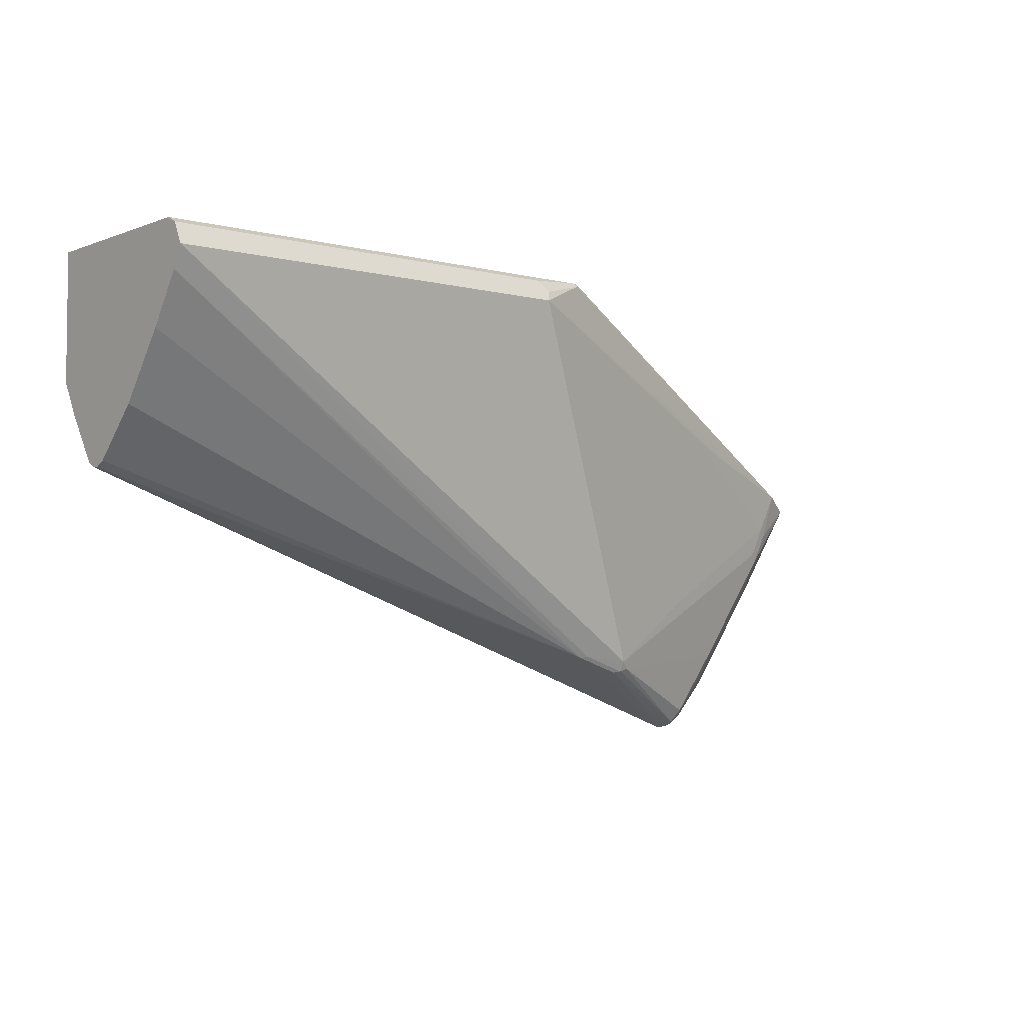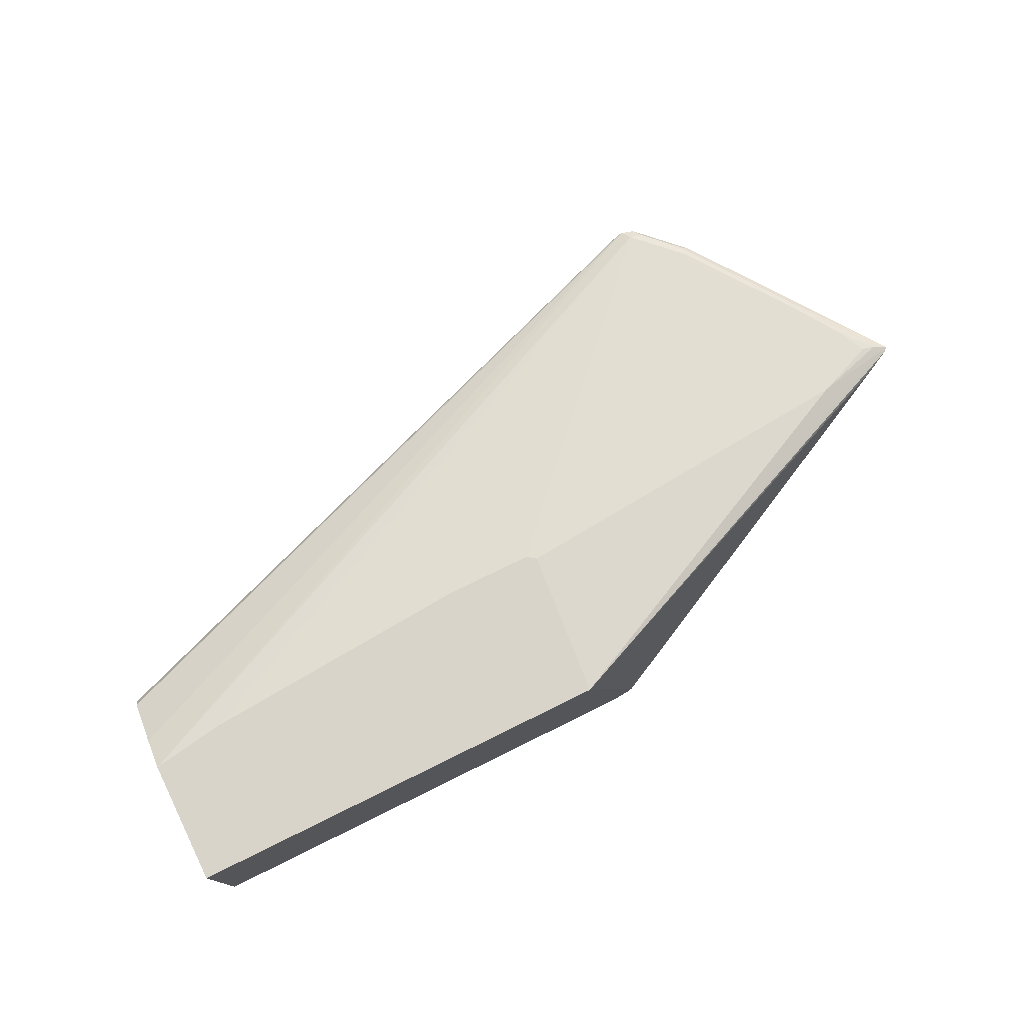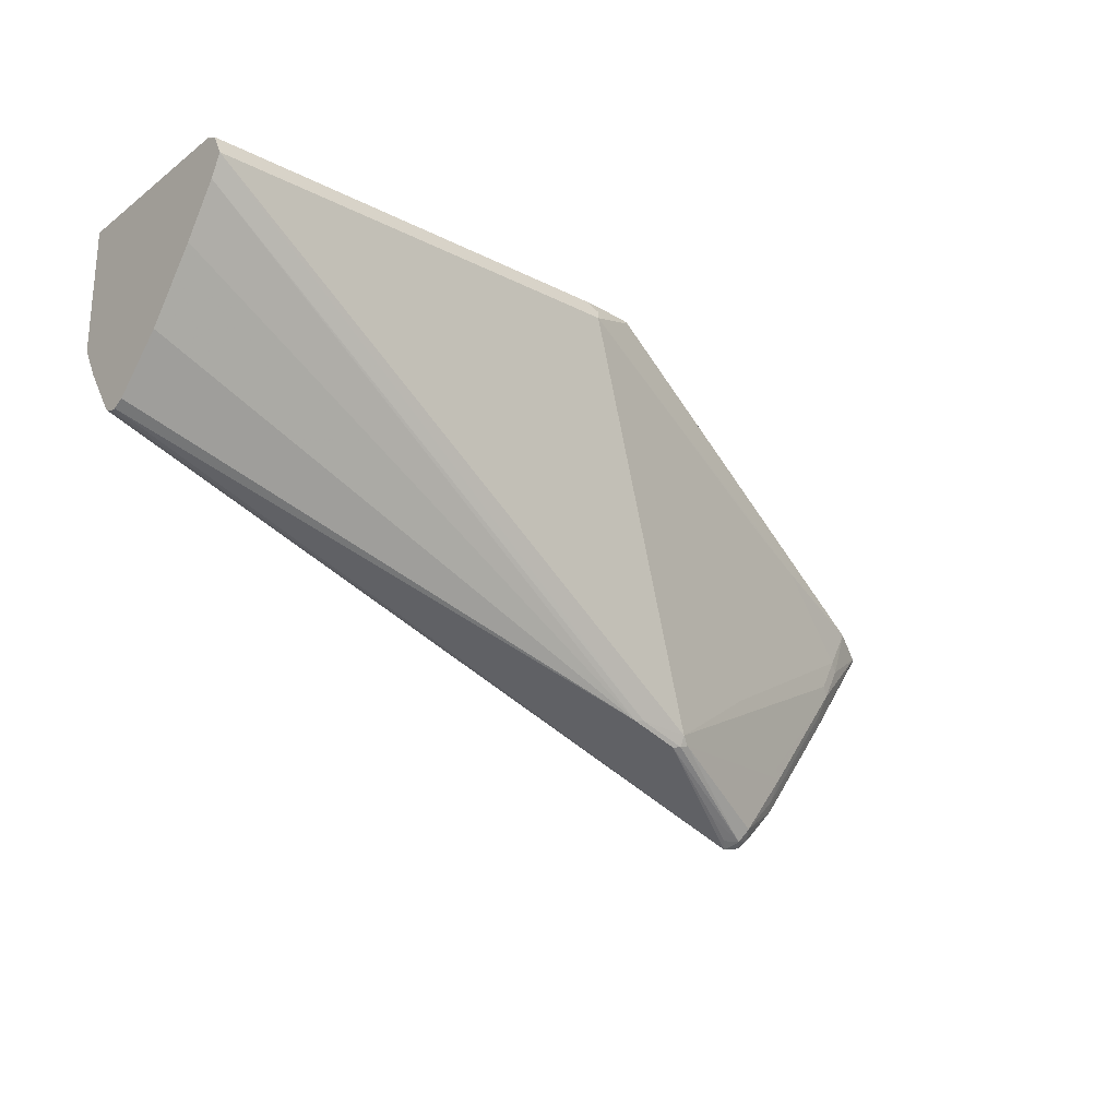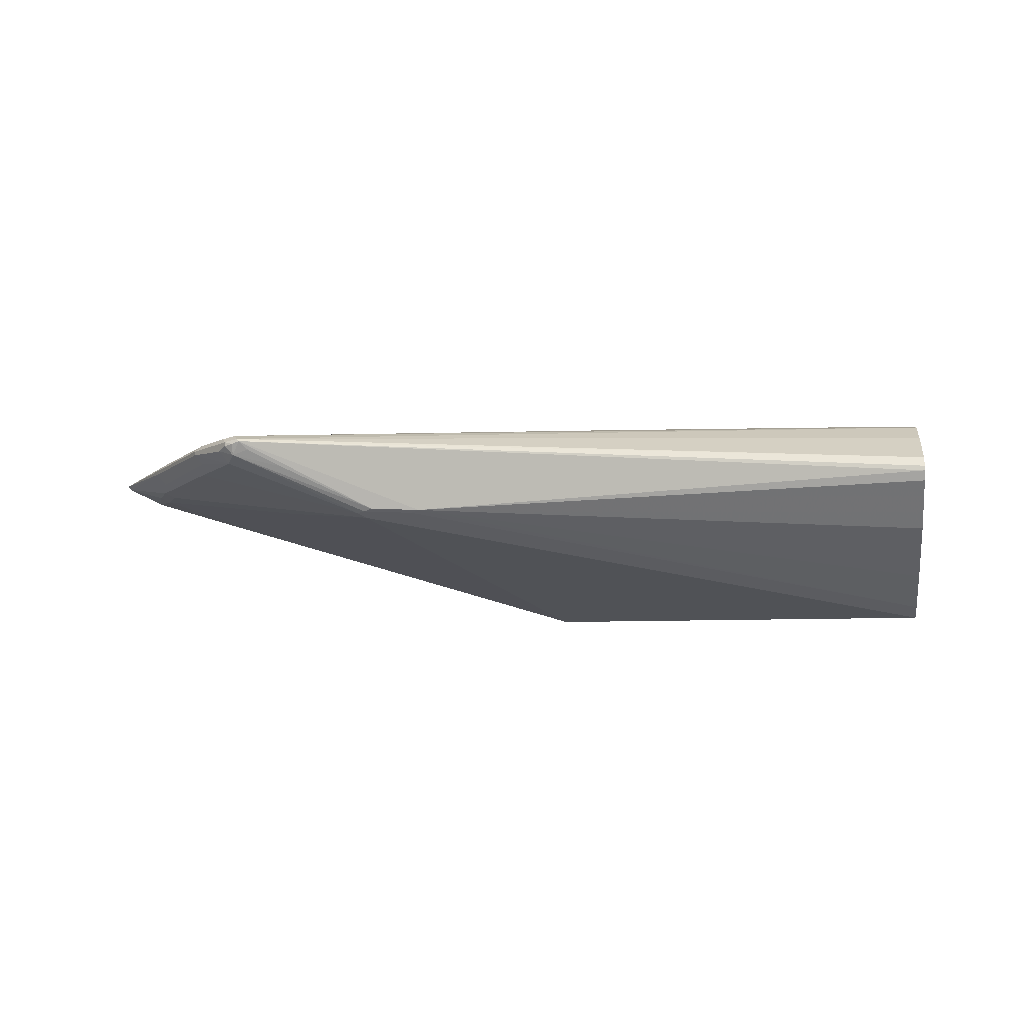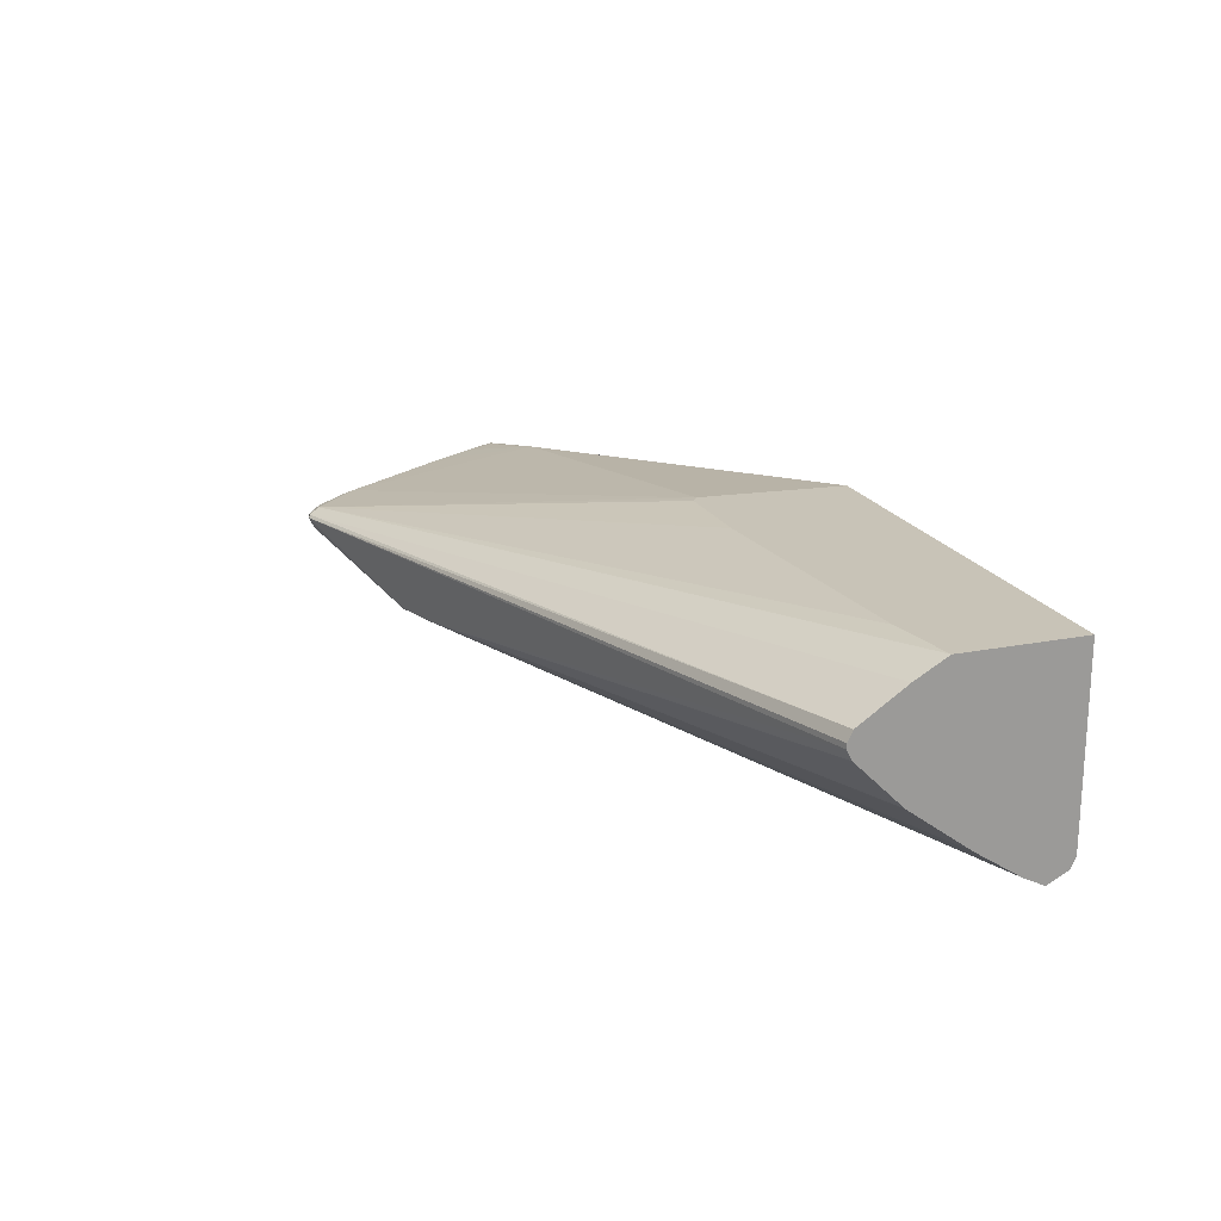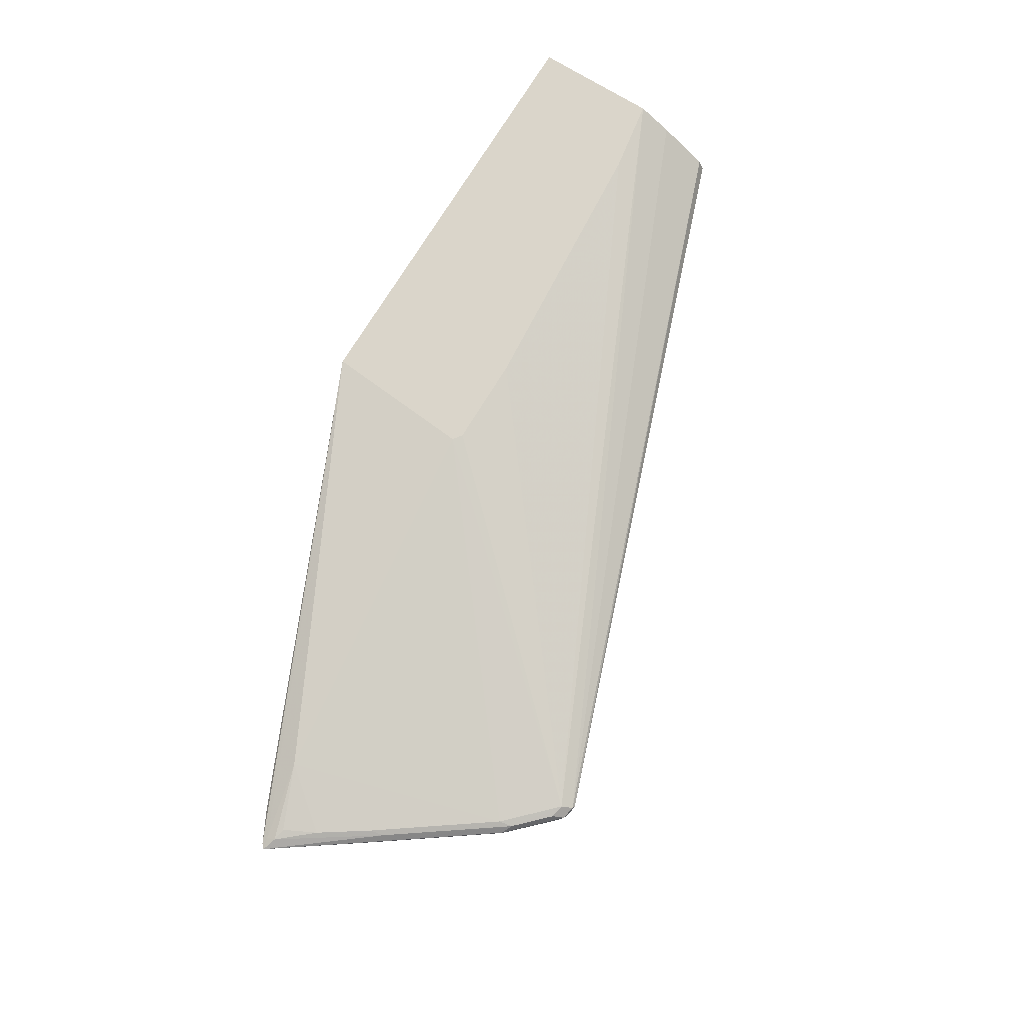
<metadata>
{"format":"obj","ext":"obj","renderer":"f3d","projection":"perspective","resolution":1024,"background":"white","views":[{"elev":-4.4,"azim":-39.5,"up":"+Z"},{"elev":75.7,"azim":-26.2,"up":"+Y"},{"elev":-24.5,"azim":-39.8,"up":"+Z"},{"elev":-8.8,"azim":-172.3,"up":"+Y"},{"elev":19.7,"azim":-110.1,"up":"+Y"},{"elev":74.3,"azim":121.5,"up":"+Y"}]}
</metadata>
<code>
v 0.829 -0.09794 -0.2868
v 0.8395 -0.09444 -0.2833
v 0.8342 -0.1023 -0.2781
v 0.8657 -0.09182 -0.2571
v 0.8611 -0.09751 -0.2525
v 0.9182 -0.09183 -0.1836
v 0.9182 -0.0892 -0.1836
v 0.8657 -0.0892 -0.2571
v 0.8587 -0.0857 -0.2606
v 0.8342 -0.0892 -0.2886
v 0.8342 -0.09182 -0.2886
v 0.829 -0.09094 -0.2903
v 0.8255 -0.08745 -0.2903
v 0.8237 -0.0892 -0.2912
v 0.8185 -0.09444 -0.2873
v 0.7975 -0.1049 -0.2768
v 0.7397 -0.1312 -0.2492
v 0.7083 -0.1312 -0.2387
v 0.7135 -0.1329 -0.2378
v 0.745 -0.1329 -0.2483
v 0.745 -0.1364 -0.2413
v 0.7503 -0.1338 -0.2466
v 0.8657 -0.1023 -0.2361
v 0.8604 -0.1049 -0.2308
v 0.9182 -0.1023 -0.1626
v 0.9129 -0.09839 -0.1784
v 0.9601 -0.09183 -0.1207
v 0.9339 -0.09839 -0.1469
v 0.9287 -0.1023 -0.1417
v 0.9391 -0.1023 -0.1102
v 0.9628 -0.0892 -0.1207
v 0.9111 -0.08571 -0.1871
v 0.9129 -0.08396 -0.1784
v 0.9339 -0.08396 -0.1469
v 0.9024 -0.07696 -0.1084
v 0.8604 -0.08396 -0.2518
v 0.829 -0.08395 -0.2833
v 0.8377 -0.0857 -0.2816
v 0.3493 -0.04717 -0.06558
v 0.3493 -0.05946 -0.08745
v 0.3493 -0.08045 -0.1189
v 0.3493 -0.08746 -0.1224
v 0.3493 -0.04717 0.01788
v 0.6488 -0.04717 -0.08215
v 0.5825 -0.04717 -0.08657
v 0.3987 -0.04717 -0.07337
v 0.6427 -0.04717 -0.08657
v 0.6402 -0.04717 0.01788
v 0.9548 -0.08746 -0.1189
v 0.9531 -0.08571 -0.1242
v 0.9444 -0.08396 -0.1259
v 0.9601 -0.0892 -0.118
v 0.9418 -0.09969 -0.1102
v 0.6789 -0.1647 0.01788
v 0.9409 -0.09445 -0.1084
v 0.6811 -0.1584 0.01788
v 0.9339 -0.09445 -0.1049
v 0.9391 -0.0892 -0.1076
v 0.3494 -0.1747 0.01788
v 0.6694 -0.1721 0.01788
v 0.6663 -0.1758 0.01573
v 0.6652 -0.1744 0.01788
v 0.6641 -0.1747 0.01788
v 0.6261 -0.1819 0.01398
v 0.6332 -0.1854 0.00697
v 0.6296 -0.1889 -1.83e-05
v 0.8657 -0.1233 -0.08919
v 0.9234 -0.1049 -0.1364
v 0.9129 -0.1049 -0.1574
v 0.808 -0.1259 -0.1994
v 0.8185 -0.1364 -0.07347
v 0.3493 -0.1889 -1.83e-05
v 0.3493 -0.1819 0.01398
v 0.3493 -0.1718 0.01788
v 0.3493 -0.1294 -0.08745
v 0.3493 -0.1609 -0.04549
v 0.3493 -0.1819 -0.01399
v 0.3493 -0.09794 -0.1189
v 0.3493 -0.09095 -0.1224
f 48 44 43
f 60 54 59
f 60 30 54
f 60 61 30
f 59 54 43
f 62 61 60
f 63 64 61
f 62 60 63
f 63 60 59
f 63 59 64
f 61 64 65
f 61 65 66
f 48 43 54
f 30 66 67
f 61 66 30
f 62 63 61
f 56 48 54
f 52 31 49
f 57 58 56
f 51 35 50
f 68 30 67
f 51 34 35
f 51 50 34
f 32 34 50
f 32 50 31
f 50 49 31
f 56 58 48
f 53 31 52
f 53 54 30
f 55 54 53
f 55 56 54
f 55 57 56
f 55 52 57
f 55 53 52
f 57 52 58
f 53 30 31
f 29 30 68
f 77 18 19
f 28 29 25
f 75 72 42
f 76 72 75
f 77 72 76
f 77 19 72
f 77 76 18
f 76 75 18
f 78 18 75
f 79 18 78
f 79 14 18
f 79 42 14
f 79 78 42
f 78 75 42
f 19 21 72
f 65 64 66
f 50 35 49
f 42 72 43
f 74 43 72
f 74 59 43
f 73 64 59
f 25 68 69
f 25 69 22
f 25 22 24
f 69 21 22
f 70 21 69
f 70 66 21
f 70 71 66
f 29 68 25
f 70 68 71
f 68 67 71
f 71 67 66
f 66 72 21
f 64 72 66
f 73 72 64
f 73 74 72
f 73 59 74
f 70 69 68
f 49 35 48
f 15 1 16
f 35 36 44
f 16 1 17
f 16 17 14
f 17 18 14
f 17 19 18
f 20 19 17
f 20 21 19
f 20 22 21
f 20 1 22
f 20 17 1
f 22 1 3
f 23 22 3
f 23 24 22
f 23 25 24
f 23 26 25
f 23 5 26
f 15 16 14
f 15 14 1
f 11 2 1
f 12 11 1
f 52 48 58
f 2 3 1
f 4 3 2
f 4 5 3
f 4 6 5
f 4 7 6
f 8 7 4
f 23 3 5
f 8 9 7
f 8 2 10
f 8 4 2
f 11 10 2
f 12 10 11
f 12 13 10
f 12 14 13
f 12 1 14
f 8 10 9
f 35 44 48
f 6 26 5
f 27 25 6
f 40 41 39
f 40 13 41
f 13 14 41
f 41 14 42
f 41 42 39
f 39 42 43
f 39 43 44
f 45 39 44
f 46 39 45
f 46 37 39
f 46 45 37
f 47 37 45
f 47 44 37
f 47 45 44
f 37 44 36
f 40 39 13
f 13 39 37
f 10 13 37
f 38 9 10
f 27 28 25
f 27 29 28
f 27 30 29
f 27 31 30
f 27 6 31
f 6 7 31
f 7 32 31
f 6 25 26
f 7 9 32
f 33 34 32
f 33 35 34
f 33 36 35
f 33 9 36
f 9 37 36
f 38 37 9
f 38 10 37
f 33 32 9
f 52 49 48

</code>
